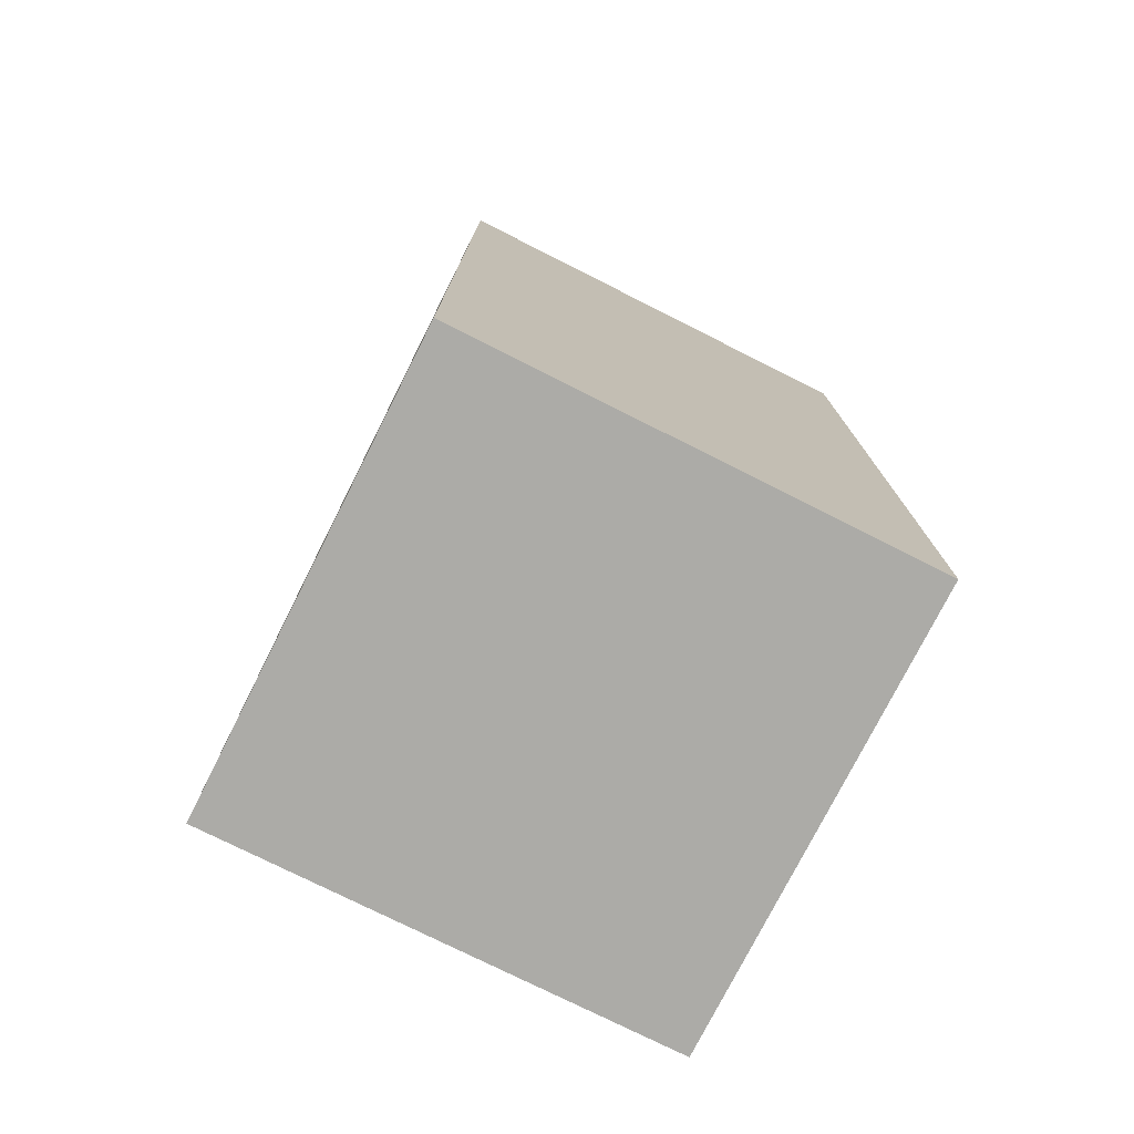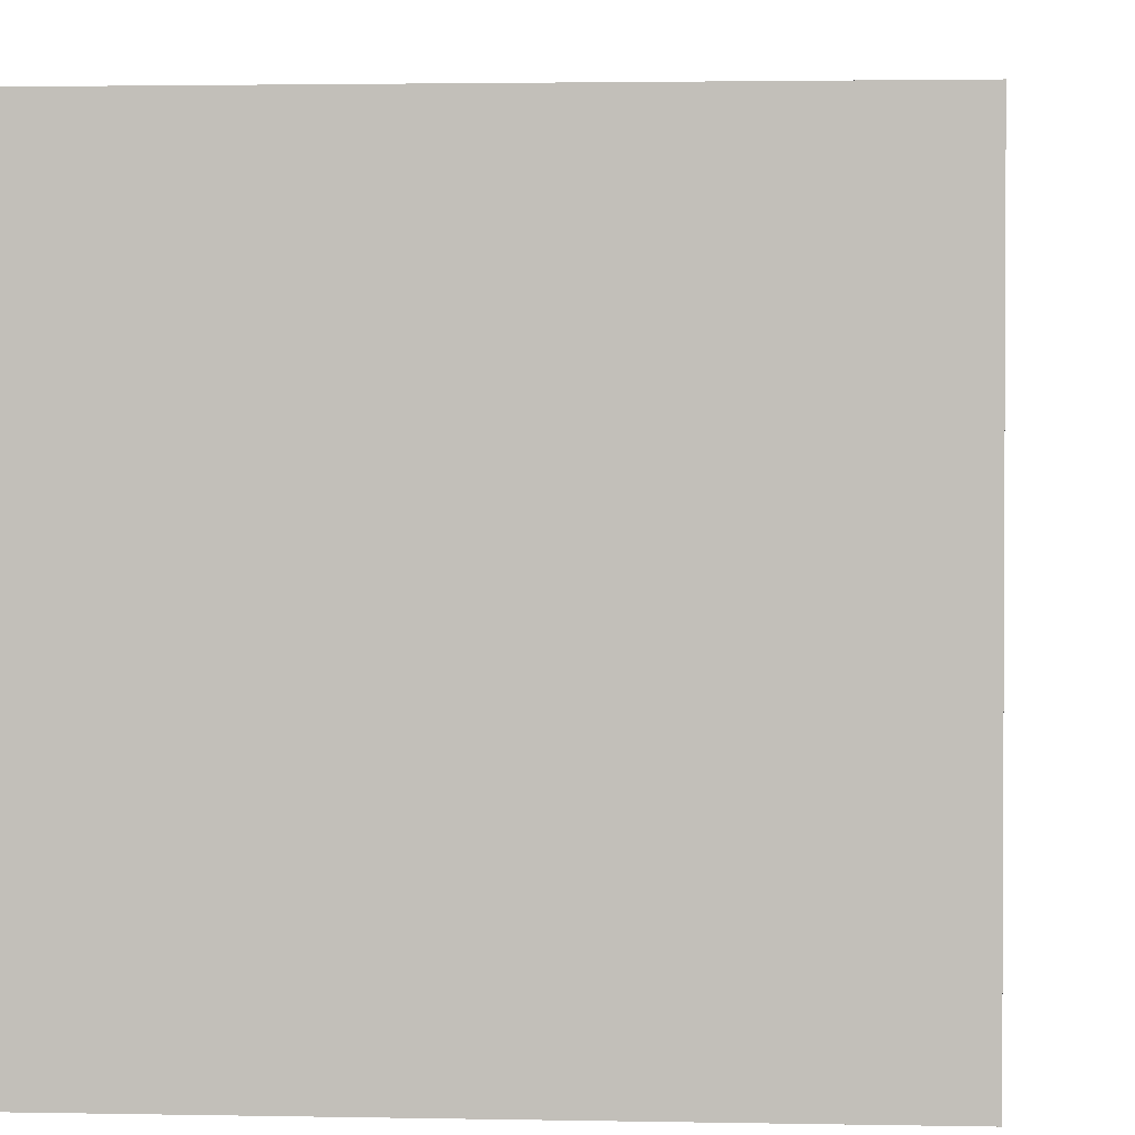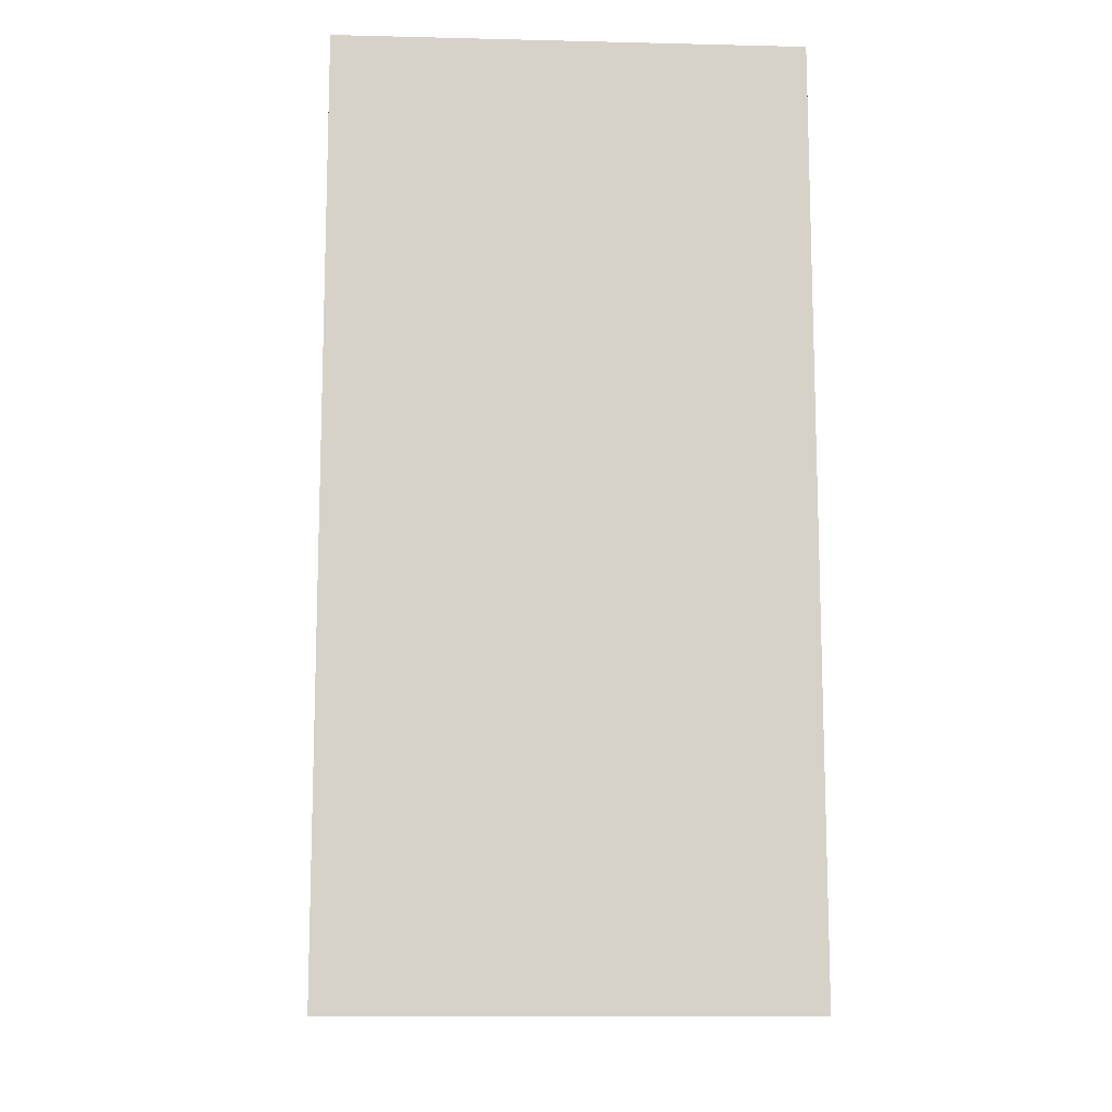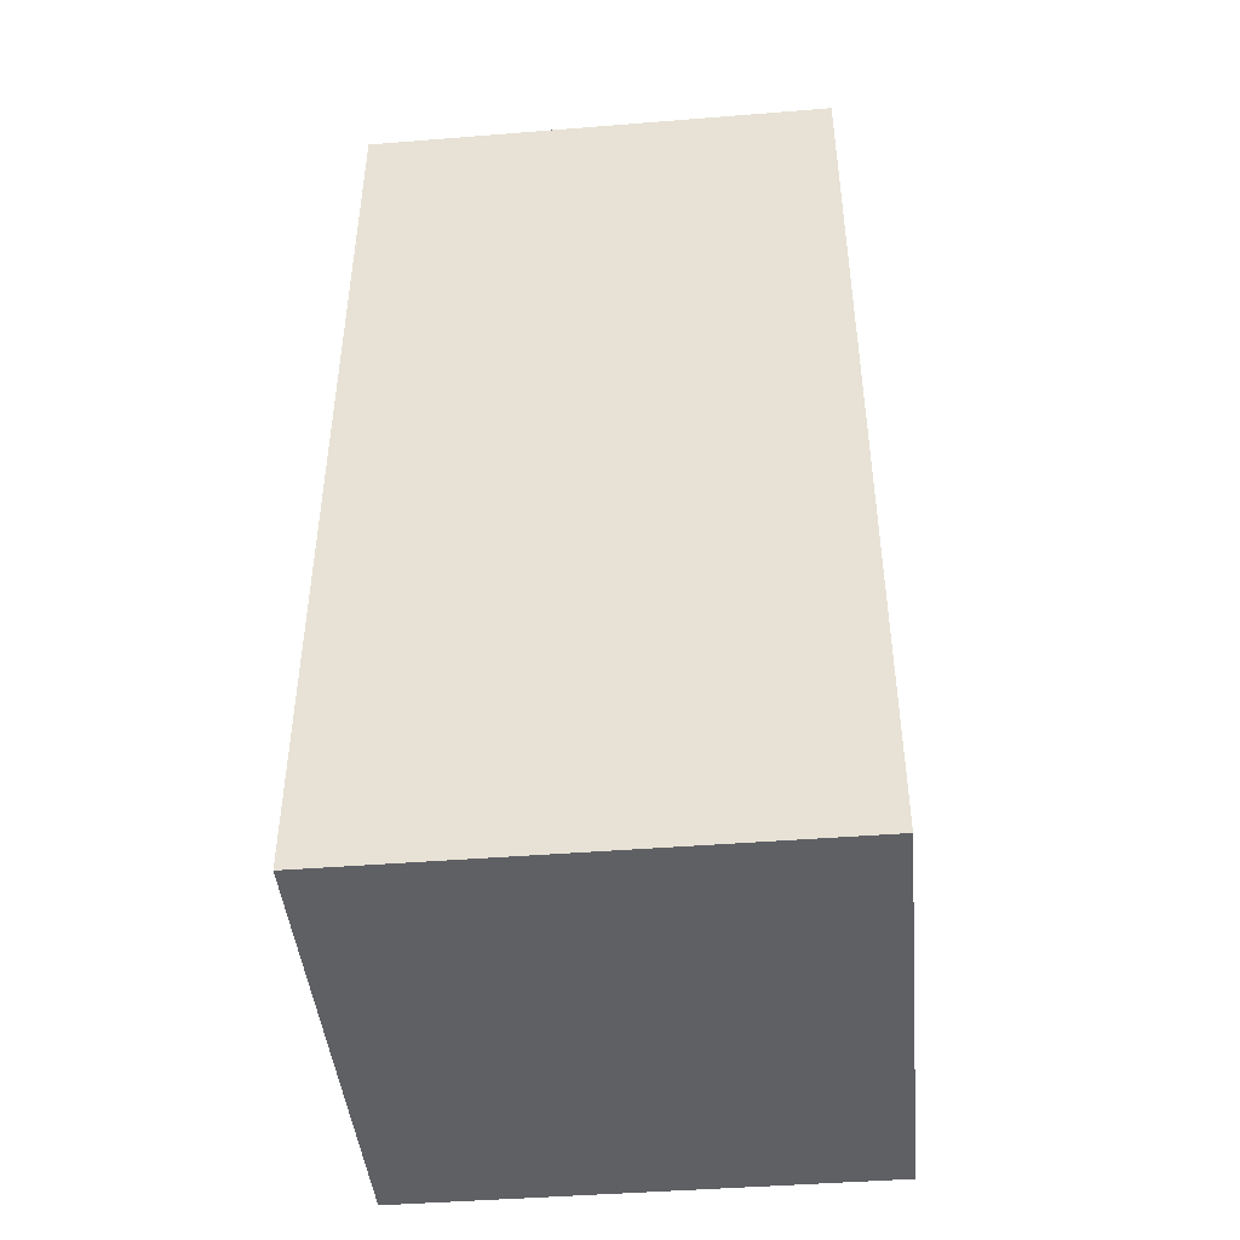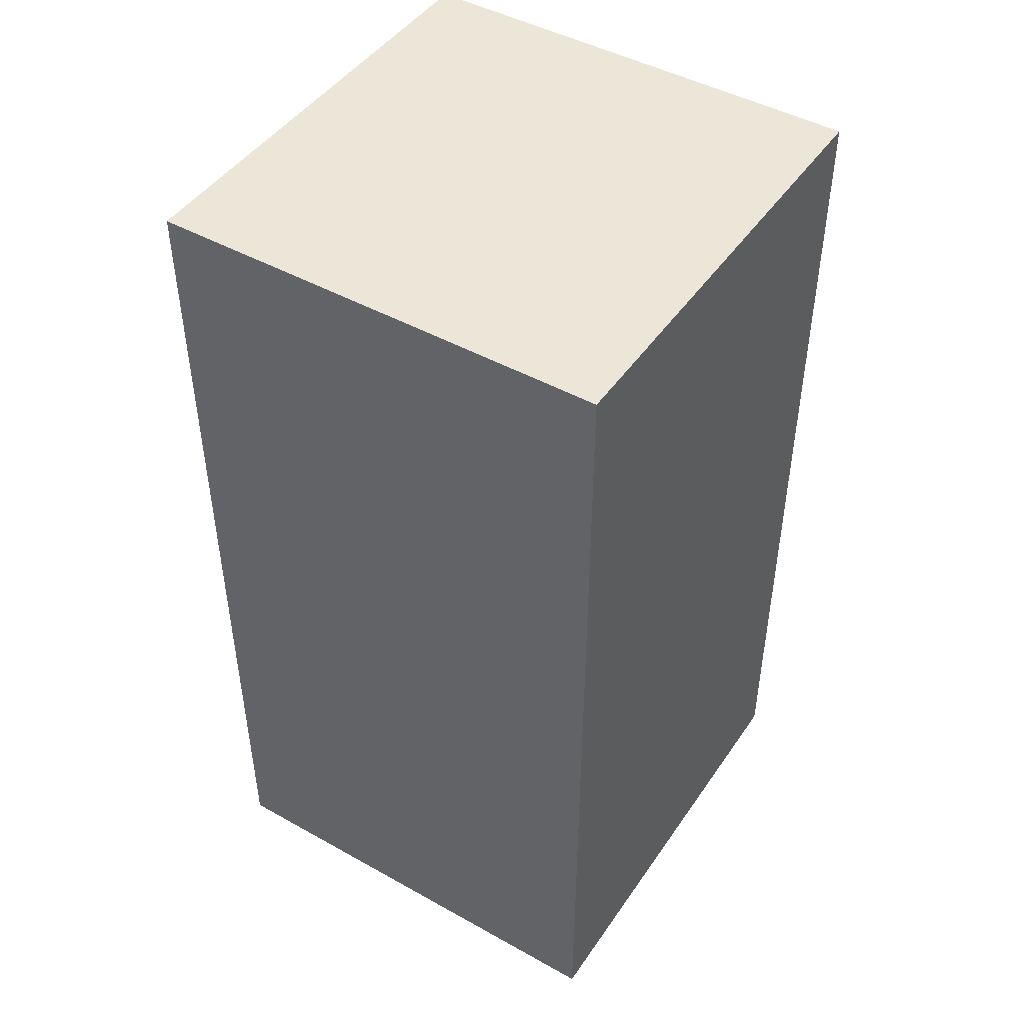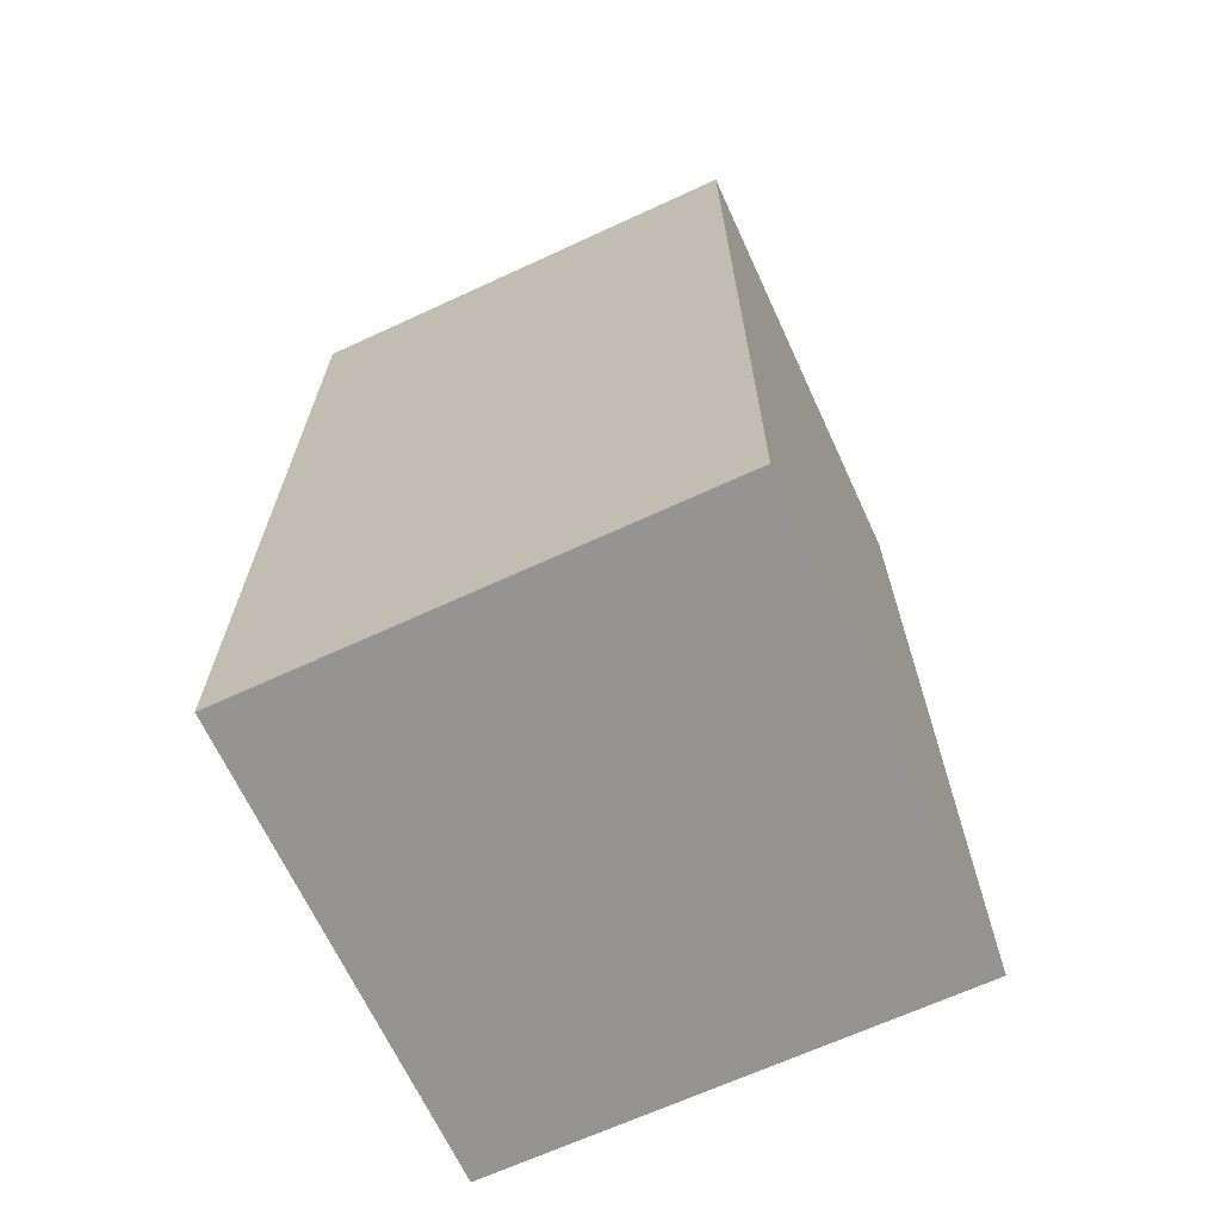
<metadata>
{"format":"obj","ext":"obj","renderer":"f3d","projection":"perspective","resolution":1024,"background":"white","views":[{"elev":-76.3,"azim":153.3,"up":"+Y"},{"elev":2.0,"azim":-175.3,"up":"+Z"},{"elev":-11.7,"azim":176.7,"up":"+Y"},{"elev":-44.7,"azim":5.3,"up":"+Y"},{"elev":46.2,"azim":122.5,"up":"+Y"},{"elev":-67.2,"azim":24.8,"up":"+Y"}]}
</metadata>
<code>
v -0.5462 -0.01591 -0.5462
v 0.5463 -0.01591 0.5463
v 0.5463 -0.01591 -0.5462
v -0.5462 -0.01591 0.5463
v -0.5462 2.169 -0.5462
v 0.5463 2.169 0.5463
v -0.5462 2.169 0.5463
v 0.5463 2.169 -0.5462
v -0.5462 -0.01591 -0.5462
v -0.5462 2.169 0.5463
v -0.5462 -0.01591 0.5463
v -0.5462 2.169 -0.5462
v -0.5462 -0.01591 0.5463
v 0.5463 2.169 0.5463
v 0.5463 -0.01591 0.5463
v -0.5462 2.169 0.5463
v 0.5463 -0.01591 0.5463
v 0.5463 2.169 -0.5462
v 0.5463 -0.01591 -0.5462
v 0.5463 2.169 0.5463
v 0.5463 -0.01591 -0.5462
v -0.5462 2.169 -0.5462
v -0.5462 -0.01591 -0.5462
v 0.5463 2.169 -0.5462
g Industrial_Pallet_Stack_03
f 3 2 1
f 2 4 1
f 7 6 5
f 6 8 5
f 11 10 9
f 10 12 9
f 15 14 13
f 14 16 13
f 19 18 17
f 18 20 17
f 23 22 21
f 22 24 21

</code>
